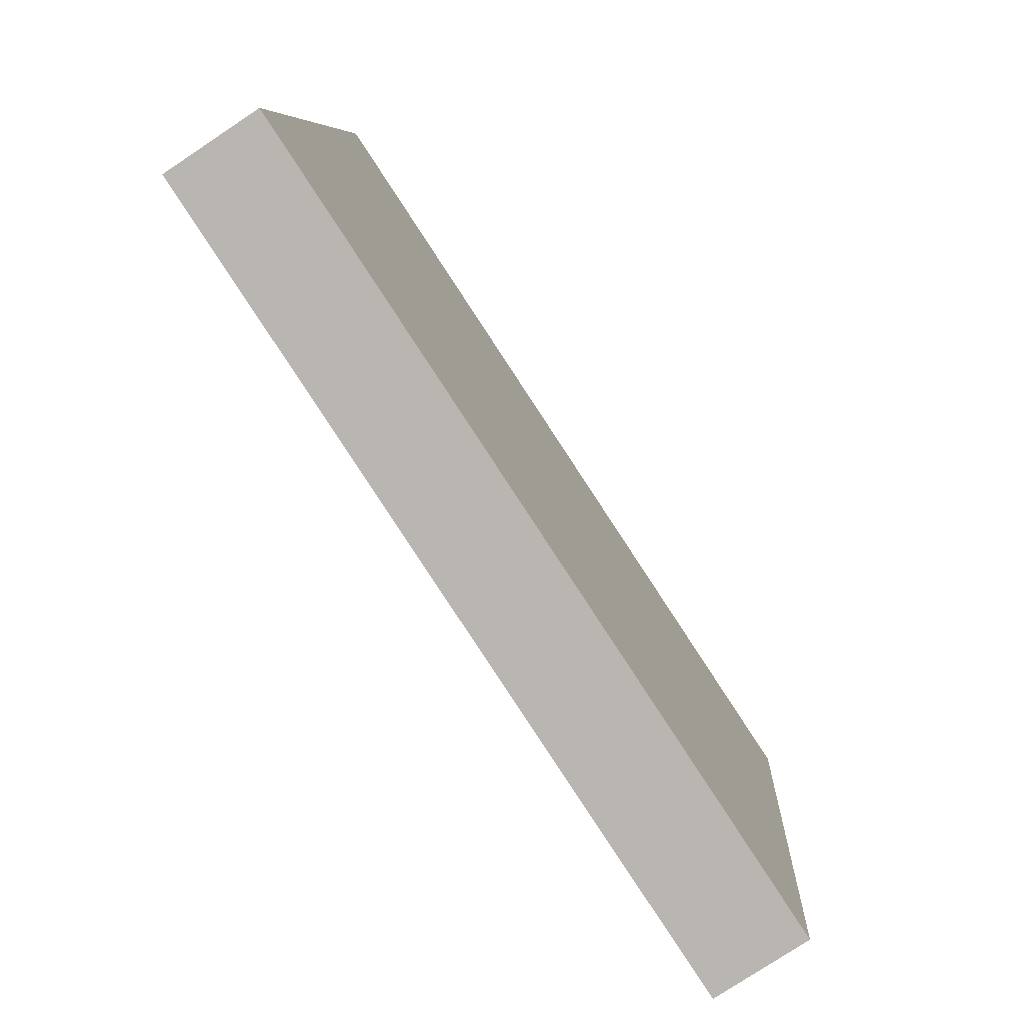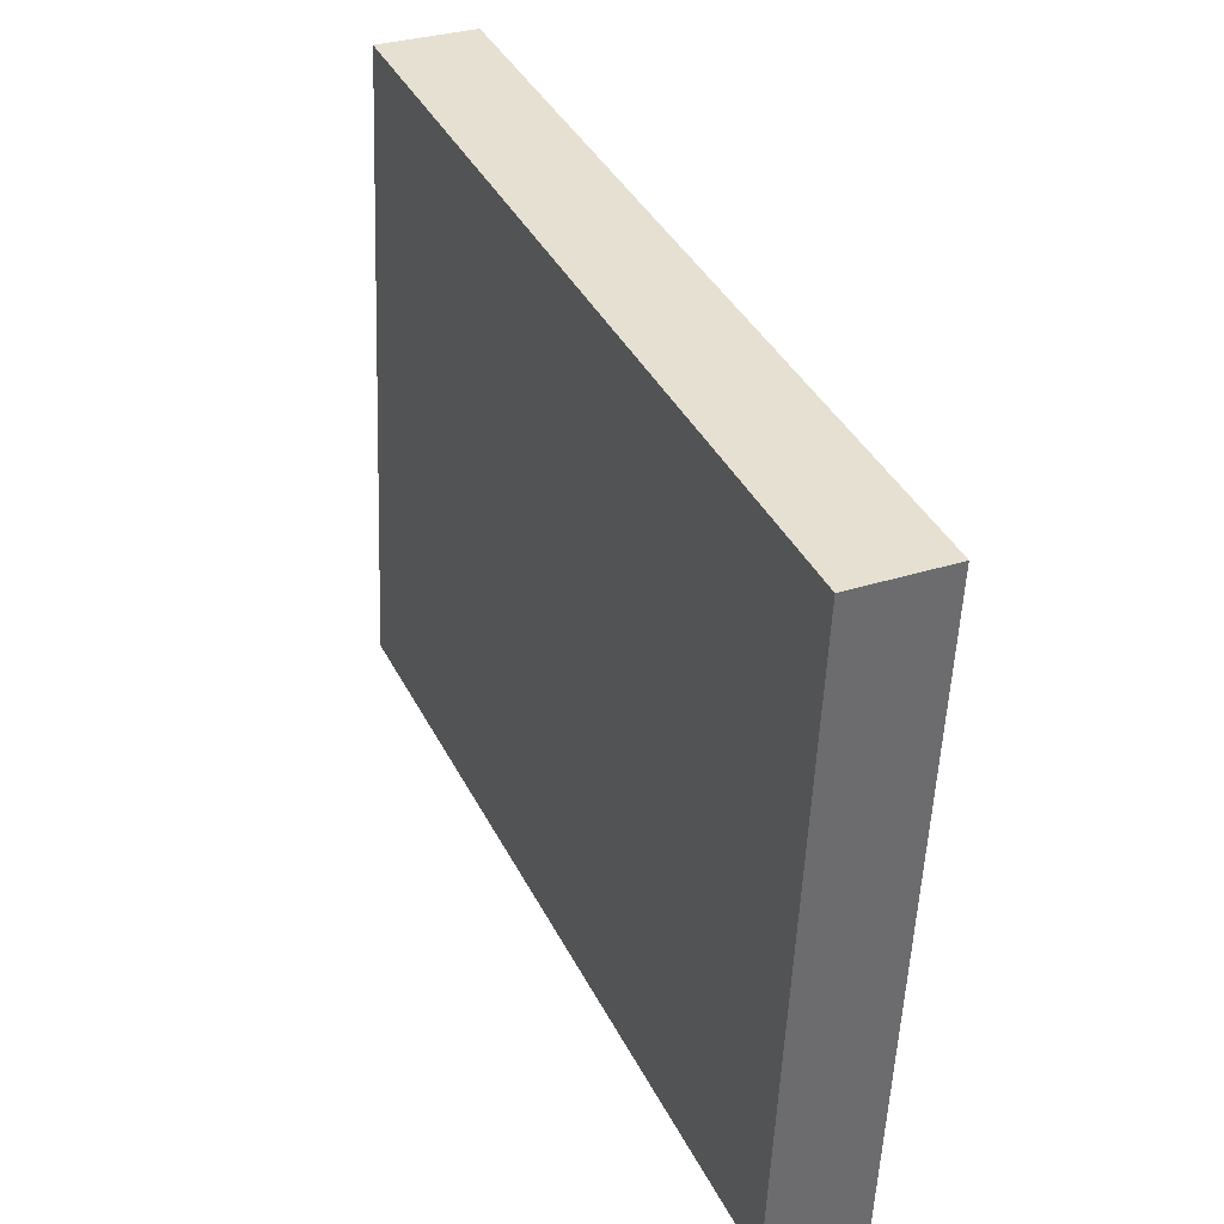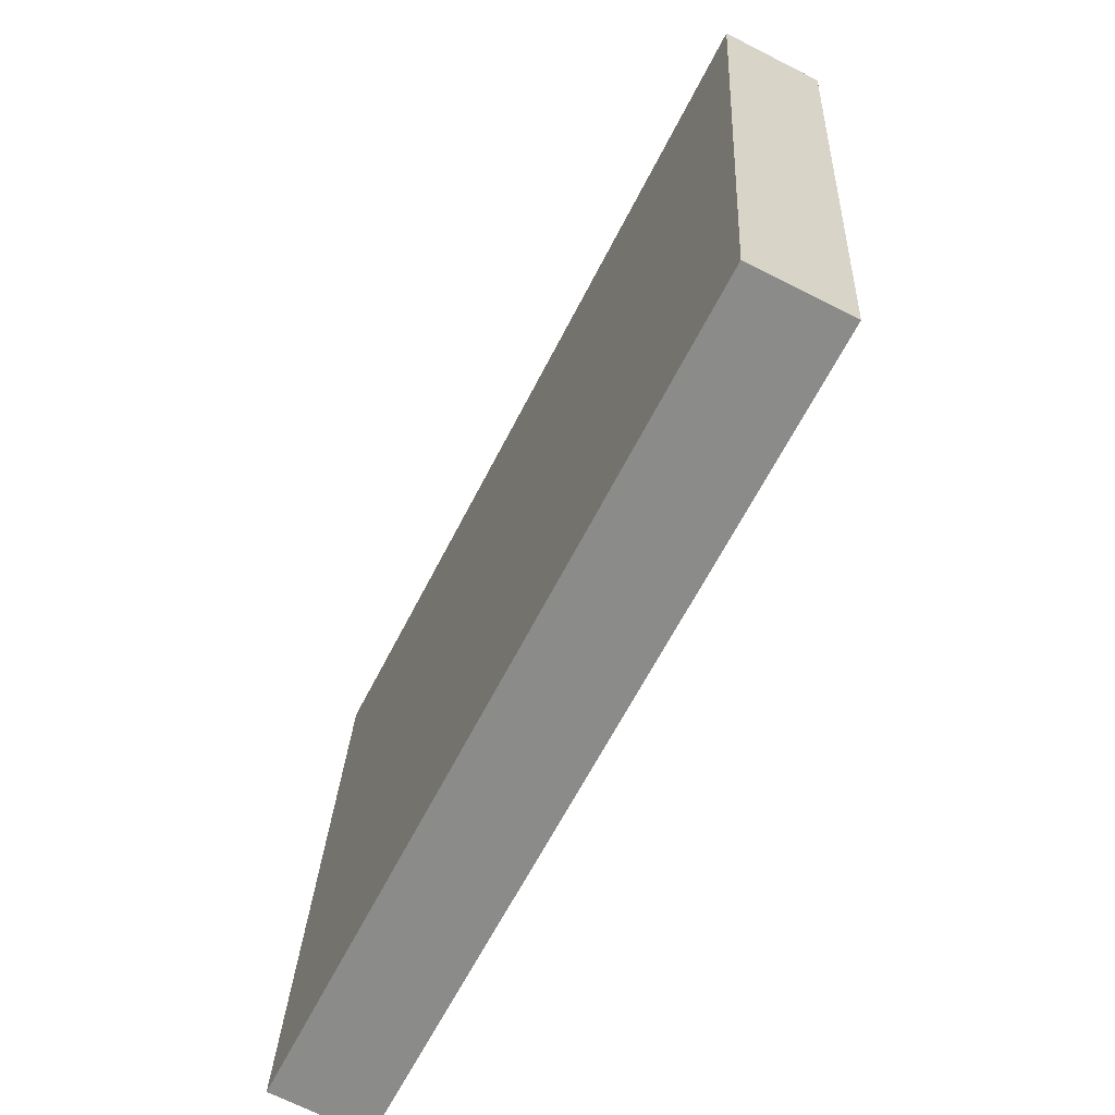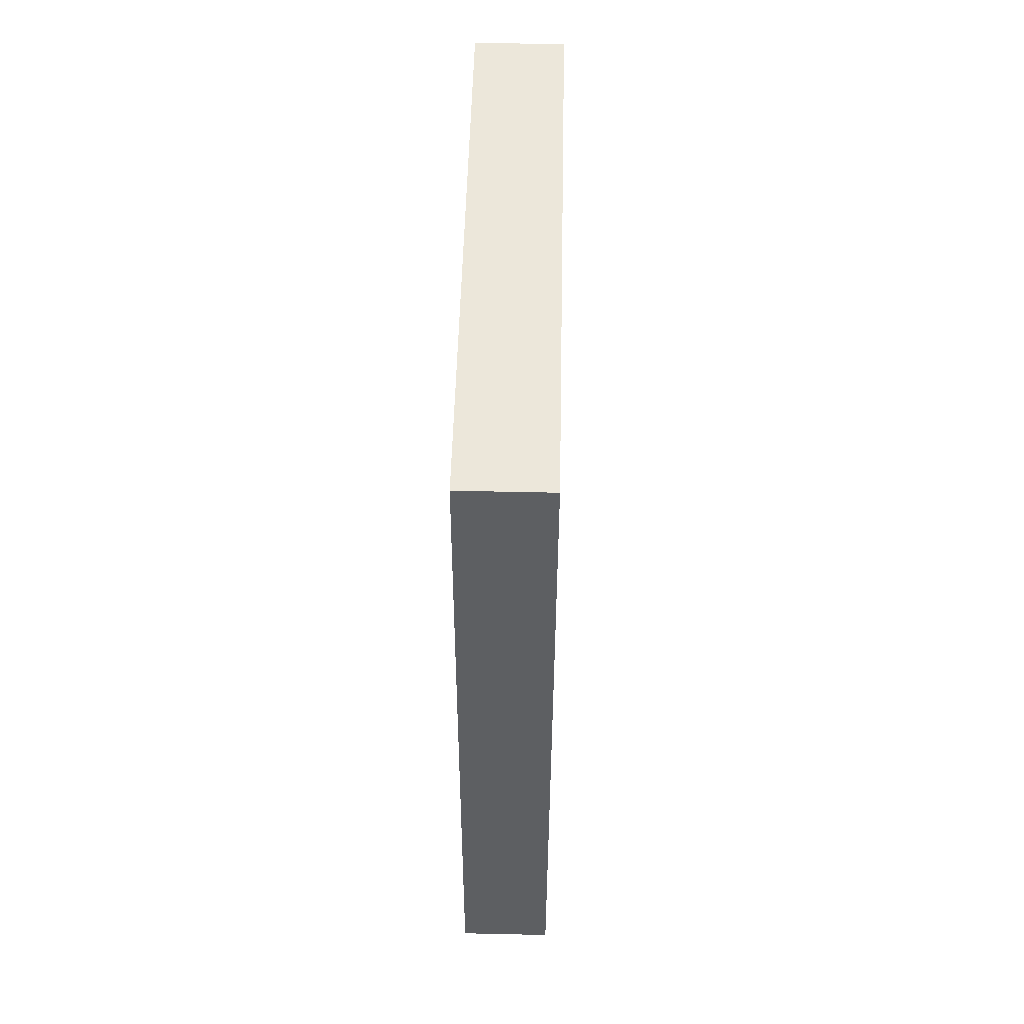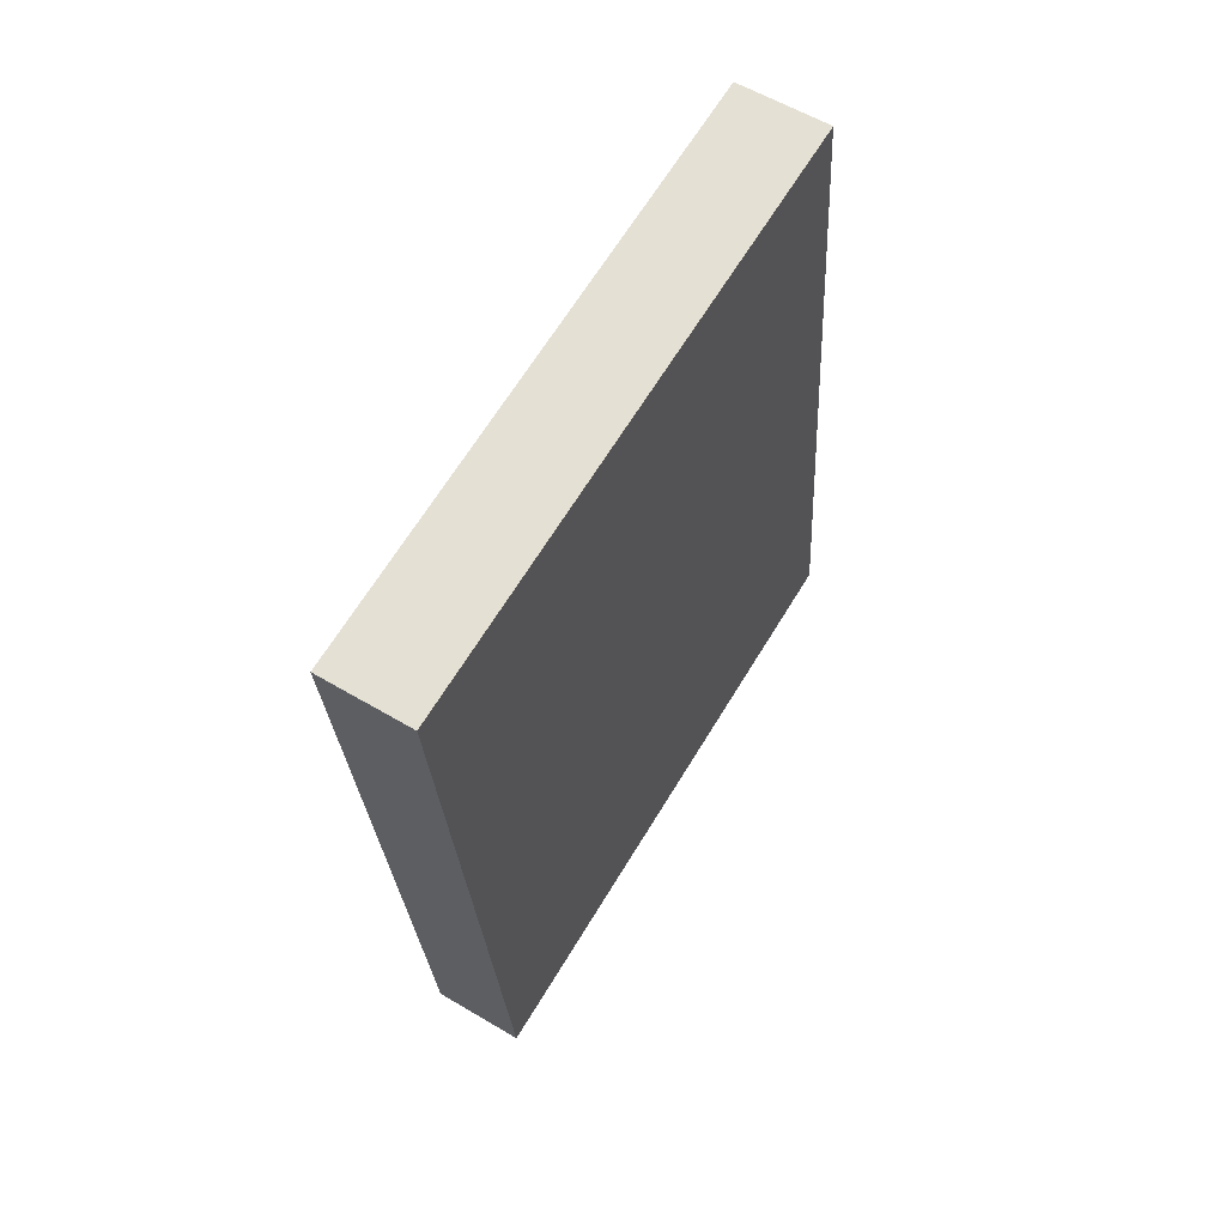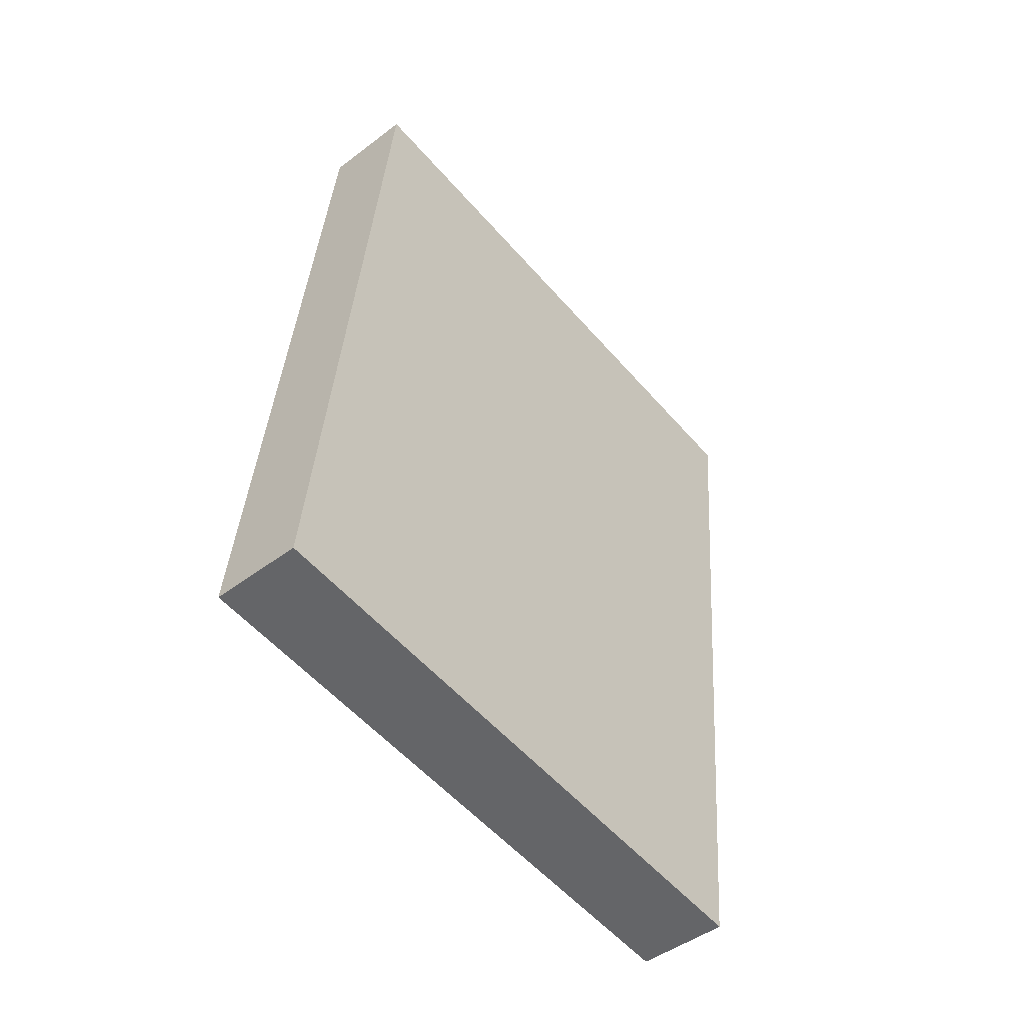
<metadata>
{"format":"obj","ext":"obj","renderer":"f3d","projection":"perspective","resolution":1024,"background":"white","views":[{"elev":-77.7,"azim":-146.4,"up":"+Y"},{"elev":31.8,"azim":-24.4,"up":"+Y"},{"elev":-69.1,"azim":-26.9,"up":"+Y"},{"elev":56.1,"azim":-178.7,"up":"+Z"},{"elev":58.9,"azim":31.4,"up":"+Z"},{"elev":-47.5,"azim":-139.6,"up":"+Z"}]}
</metadata>
<code>
o #ID3176
v -0.8333 0.02107 0.2219
v -0.8352 0.01943 0.2383
v -0.8352 0.02107 0.2219
v -0.8333 0.01943 0.2383
v -0.8333 0.03207 0.2395
v -0.8352 0.01943 0.2383
v -0.8333 0.01943 0.2383
v -0.8352 0.03207 0.2395
v -0.8352 0.03371 0.2232
v -0.8352 0.01943 0.2383
v -0.8352 0.03207 0.2395
v -0.8352 0.02107 0.2219
v -0.8352 0.03371 0.2232
v -0.8333 0.02107 0.2219
v -0.8352 0.02107 0.2219
v -0.8333 0.03371 0.2232
v -0.8333 0.02107 0.2219
v -0.8333 0.03207 0.2395
v -0.8333 0.01943 0.2383
v -0.8333 0.03371 0.2232
v -0.8333 0.03207 0.2395
v -0.8352 0.03371 0.2232
v -0.8352 0.03207 0.2395
v -0.8333 0.03371 0.2232
f 1 2 3
f 3 2 1
f 2 1 4
f 4 1 2
f 5 6 7
f 7 6 5
f 6 5 8
f 8 5 6
f 9 10 11
f 11 10 9
f 10 9 12
f 12 9 10
f 13 14 15
f 15 14 13
f 14 13 16
f 16 13 14
f 17 18 19
f 19 18 17
f 18 17 20
f 20 17 18
f 21 22 23
f 23 22 21
f 22 21 24
f 24 21 22

</code>
